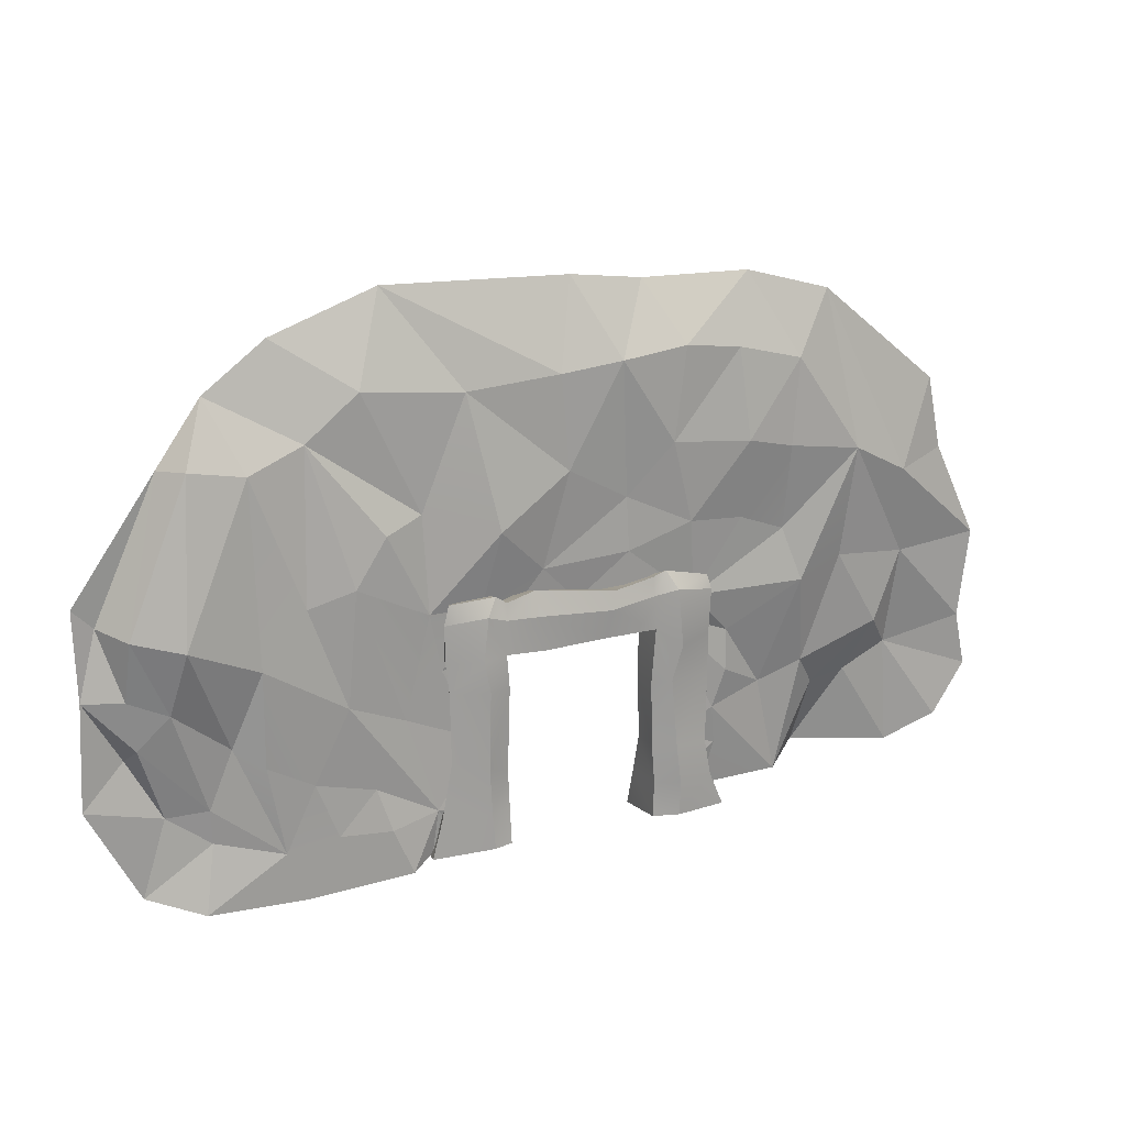
<metadata>
{"format":"obj","ext":"obj","renderer":"f3d","projection":"perspective","resolution":1024,"background":"white","views":[{"elev":19.4,"azim":154.8,"up":"+Y"}]}
</metadata>
<code>
g whaleDungeonDoor
v -2.004 3.558 -8.056
v -1.936 3.777 -8.082
v -1.636 3.605 -7.977
v -1.421 3.947 -8.019
v -1.421 3.947 -8.019
v -1.936 3.777 -8.082
v -1.455 4.238 -8.668
v -2.192 4.068 -8.677
v -1.455 4.238 -8.668
v -2.192 4.068 -8.677
v -1.614 3.935 -8.819
v -2.256 3.824 -8.721
v 2.364 3.896 -8.647
v 2.123 3.681 -8.064
v 2.282 4.219 -8.632
v 2.123 3.681 -8.064
v 2.01 3.994 -8.009
v 2.282 4.219 -8.632
v -2.256 3.824 -8.721
v -2.192 4.068 -8.677
v -2.004 3.558 -8.056
v -1.936 3.777 -8.082
v -1.598 -0.1727 -7.628
v -2.244 -0.1371 -7.743
v -1.675 0.4926 -7.797
v -2.12 0.475 -7.914
v -1.996 1.138 -8.108
v -1.643 1.149 -7.983
v -1.595 2.208 -7.935
v -2.096 2.256 -8.001
v -2.034 2.943 -8.037
v -1.618 3.095 -7.97
v -2.004 3.558 -8.056
v -1.636 3.605 -7.977
v -1.263 -0.1785 -7.755
v -1.257 0.5219 -7.977
v -1.293 -0.06825 -8.633
v -1.318 0.529 -8.626
v -1.287 1.173 -8.106
v -2.229 3.081 -8.701
v -2.263 2.337 -8.632
v -1.693 2.971 -8.843
v -1.55 2.358 -8.76
v -1.633 1.199 -8.806
v -2.21 1.15 -8.699
v -1.717 0.5386 -8.806
v -2.317 0.5373 -8.71
v -1.71 -0.04823 -8.794
v -2.578 -0.06249 -8.676
v -2.256 3.824 -8.721
v -1.614 3.935 -8.819
v -2.244 -0.1371 -7.743
v -2.578 -0.06249 -8.676
v -2.12 0.475 -7.914
v -2.317 0.5373 -8.71
v -1.996 1.138 -8.108
v -2.21 1.15 -8.699
v -2.263 2.337 -8.632
v 2.364 3.896 -8.647
v 2.282 4.219 -8.632
v 1.674 3.964 -8.769
v 1.504 4.248 -8.653
v 1.504 4.248 -8.653
v 2.282 4.219 -8.632
v 1.497 4.062 -8.007
v 2.01 3.994 -8.009
v 1.497 4.062 -8.007
v 2.01 3.994 -8.009
v 1.691 3.769 -7.964
v 2.123 3.681 -8.064
v -1.255 3.287 -8.733
v -1.273 3.235 -8.083
v -0.3875 3.265 -8.69
v -0.2957 3.218 -8.116
v 0.5951 3.255 -8.12
v 0.6908 3.264 -8.762
v 1.353 3.278 -8.722
v 1.356 3.229 -8.048
v -0.4811 3.734 -8.729
v -0.557 4.031 -8.659
v -1.233 3.856 -8.725
v -1.21 4.155 -8.663
v 0.8507 4.253 -8.662
v 0.7821 3.845 -8.774
v 1.339 3.848 -8.718
v 1.317 4.119 -8.66
v -1.455 4.238 -8.668
v -1.614 3.935 -8.819
v 1.504 4.248 -8.653
v 1.674 3.964 -8.769
v -1.21 4.155 -8.663
v -0.557 4.031 -8.659
v -1.191 3.899 -7.987
v -0.4704 3.882 -8.039
v 0.8507 4.253 -8.662
v 0.7654 4.032 -8.047
v 1.307 3.946 -8.009
v 1.317 4.119 -8.66
v -1.421 3.947 -8.019
v -1.455 4.238 -8.668
v 1.504 4.248 -8.653
v 1.497 4.062 -8.007
v -1.191 3.899 -7.987
v -0.4704 3.882 -8.039
v -1.228 3.675 -8.014
v -0.3788 3.577 -8.039
v 0.7654 4.032 -8.047
v 0.6762 3.67 -8.043
v 1.33 3.689 -8.015
v 1.307 3.946 -8.009
v -1.421 3.947 -8.019
v -1.636 3.605 -7.977
v 1.497 4.062 -8.007
v 1.691 3.769 -7.964
v 1.353 3.278 -8.722
v 1.356 3.229 -8.048
v 1.312 2.727 -8.73
v 1.314 2.641 -8.019
v 1.327 1.278 -8.663
v 1.671 2.729 -8.819
v 2.301 2.75 -8.657
v 1.763 3.257 -8.795
v 2.345 3.252 -8.625
v 1.688 1.431 -8.781
v 2.282 1.573 -8.656
v 1.653 0.6387 -8.792
v 2.46 0.6086 -8.645
v 1.611 0.02499 -8.801
v 2.621 -0.03068 -8.63
v 2.364 3.896 -8.647
v 1.674 3.964 -8.769
v 2.167 3.159 -8.096
v 2.345 3.252 -8.625
v 2.04 2.543 -8.086
v 2.301 2.75 -8.657
v 2.364 3.896 -8.647
v 2.123 3.681 -8.064
v 2.167 3.159 -8.096
v 2.04 2.543 -8.086
v 1.835 3.212 -7.972
v 1.668 2.564 -7.927
v 1.902 1.536 -8.118
v 1.599 1.385 -7.967
v 1.648 0.5384 -7.813
v 2.203 0.5354 -7.976
v 1.686 -0.1357 -7.639
v 2.452 -0.1675 -7.743
v 2.123 3.681 -8.064
v 1.691 3.769 -7.964
v -1.263 2.186 -8.099
v -1.273 3.235 -8.083
v -1.222 2.336 -8.655
v -1.255 3.287 -8.733
v -1.255 1.234 -8.645
v -1.287 1.173 -8.106
v -1.318 0.529 -8.626
v -2.096 2.256 -8.001
v -2.263 2.337 -8.632
v -2.034 2.943 -8.037
v -2.229 3.081 -8.701
v -1.996 1.138 -8.108
v 1.314 2.641 -8.019
v 1.315 1.243 -8.023
v 1.327 1.278 -8.663
v 1.318 0.6464 -8.704
v 1.311 0.5642 -7.887
v 1.308 0.04556 -8.75
v 2.301 2.75 -8.657
v 2.282 1.573 -8.656
v 2.04 2.543 -8.086
v 1.902 1.536 -8.118
v 2.46 0.6086 -8.645
v 2.203 0.5354 -7.976
v 2.621 -0.03068 -8.63
v 1.311 0.5642 -7.887
v 1.336 -0.06633 -7.773
v 1.308 0.04556 -8.75
v 2.621 -0.03068 -8.63
v 2.452 -0.1675 -7.743
v 2.203 0.5354 -7.976
v -1.598 -0.1727 -7.628
v -1.675 0.4926 -7.797
v -1.263 -0.1785 -7.755
v -1.257 0.5219 -7.977
v -1.643 1.149 -7.983
v -1.287 1.173 -8.106
v -1.595 2.208 -7.935
v -1.263 2.186 -8.099
v -1.273 3.235 -8.083
v -1.618 3.095 -7.97
v -1.636 3.605 -7.977
v -1.228 3.675 -8.014
v -0.3788 3.577 -8.039
v -0.2957 3.218 -8.116
v 0.6762 3.67 -8.043
v 0.5951 3.255 -8.12
v 1.356 3.229 -8.048
v 1.33 3.689 -8.015
v 1.691 3.769 -7.964
v 1.835 3.212 -7.972
v 1.668 2.564 -7.927
v 1.314 2.641 -8.019
v 1.599 1.385 -7.967
v 1.315 1.243 -8.023
v 1.311 0.5642 -7.887
v 1.648 0.5384 -7.813
v 1.336 -0.06633 -7.773
v 1.686 -0.1357 -7.639
v -1.693 2.971 -8.843
v -1.55 2.358 -8.76
v -1.255 3.287 -8.733
v -1.222 2.336 -8.655
v -1.255 1.234 -8.645
v -1.633 1.199 -8.806
v -1.318 0.529 -8.626
v -1.717 0.5386 -8.806
v -1.71 -0.04823 -8.794
v -1.293 -0.06825 -8.633
v -1.614 3.935 -8.819
v -1.233 3.856 -8.725
v -0.4811 3.734 -8.729
v -0.3875 3.265 -8.69
v 0.7821 3.845 -8.774
v 0.6908 3.264 -8.762
v 1.353 3.278 -8.722
v 1.339 3.848 -8.718
v 1.674 3.964 -8.769
v 1.763 3.257 -8.795
v 1.671 2.729 -8.819
v 1.312 2.727 -8.73
v 1.688 1.431 -8.781
v 1.327 1.278 -8.663
v 1.653 0.6387 -8.792
v 1.318 0.6464 -8.704
v 1.611 0.02499 -8.801
v 1.308 0.04556 -8.75
v -2.034 2.943 -8.037
v -2.229 3.081 -8.701
v -2.004 3.558 -8.056
v -2.256 3.824 -8.721
v 2.921 -0.213 -8.589
v 2.445 0.7257 -8.461
v 3.25 0.5762 -8.566
v 5.325 6.637 -8.503
v 4.4 6.969 -8.369
v 5.799 7.761 -7.936
v 4.4 6.969 -8.369
v 4.777 8.517 -7.936
v 5.799 7.761 -7.936
v -2.845 7.697 -8.429
v -3.997 7.386 -8.366
v -3.216 8.804 -7.936
v -1.839 7.85 -8.529
v 6.072 1.341 -8.195
v 6.632 3.062 -8.357
v 7.111 2.476 -8.099
v 6.632 3.062 -8.357
v 7.242 3.307 -8.165
v 7.111 2.476 -8.099
v 3.918 2.783 -8.587
v 5.256 3.605 -8.573
v 4.476 1.572 -8.495
v 5.237 1.99 -8.469
v 2.319 3.057 -8.404
v 2.956 2.368 -8.462
v 1.639 1.741 -8.287
v 2.53 4.047 -8.469
v 1.625 4.018 -8.395
v 2.53 4.047 -8.469
v 3.764 4.691 -8.639
v 2.956 2.368 -8.462
v 2.445 0.7257 -8.461
v 1.639 1.741 -8.287
v -2.988 4.823 -8.335
v -2.998 6.172 -8.563
v -2.006 4.925 -8.457
v -2.998 6.172 -8.563
v -1.654 6.301 -8.51
v -2.006 4.925 -8.457
v 3.237 5.45 -8.582
v 2.53 4.047 -8.469
v 2.59 5.652 -8.385
v 2.59 5.652 -8.385
v 2.53 4.047 -8.469
v 1.364 5.247 -8.603
v 1.835 7.478 -8.372
v 2.53 4.047 -8.469
v 1.625 4.018 -8.395
v 1.364 5.247 -8.603
v 6.19 6.773 -8.366
v 6.424 4.14 -8.72
v 5.325 6.637 -8.503
v 6.424 4.14 -8.72
v 5.256 3.605 -8.573
v 5.325 6.637 -8.503
v 7.868 3.324 -7.936
v 7.56 4.437 -7.874
v 7.904 4.796 -7.936
v -0.7602 7.706 -8.481
v -1.839 7.85 -8.529
v -1.322 8.852 -7.936
v -1.839 7.85 -8.529
v -3.216 8.804 -7.936
v -1.322 8.852 -7.936
v -1.669 3.318 -8.179
v -2.132 3.605 -8.344
v -0.08588 3.816 -8.234
v 4.476 1.572 -8.495
v 5.237 1.99 -8.469
v 4.958 0.4816 -8.433
v -3.843 4.481 -8.218
v -5.183 5.717 -8.33
v -3.847 5.949 -8.436
v 2.921 -0.213 -8.589
v 2.542 3.91e-05 -8.43
v 2.445 0.7257 -8.461
v 2.542 3.91e-05 -8.43
v 1.867 -0.001607 -8.313
v 2.445 0.7257 -8.461
v 6.632 3.062 -8.357
v 7.187 4.326 -8.411
v 7.242 3.307 -8.165
v 7.187 4.326 -8.411
v 7.56 4.437 -7.874
v 7.242 3.307 -8.165
v 3.918 2.783 -8.587
v 4.516 4.468 -8.538
v 5.256 3.605 -8.573
v 5.325 6.637 -8.503
v -2.006 4.925 -8.457
v -0.9637 4.529 -8.319
v -2.132 3.605 -8.344
v -0.9637 4.529 -8.319
v -0.08588 3.816 -8.234
v -2.132 3.605 -8.344
v -4.165 3.567 -8.347
v -3.843 4.481 -8.218
v -2.132 3.605 -8.344
v -3.843 4.481 -8.218
v -2.988 4.823 -8.335
v -2.132 3.605 -8.344
v 0.2852 7.604 -8.456
v -0.7602 7.706 -8.481
v -0.09493 9.013 -7.936
v 0.1472 6.045 -8.453
v 1.364 5.247 -8.603
v 0.5471 4.46 -8.333
v 1.364 5.247 -8.603
v 1.625 4.018 -8.395
v 0.5471 4.46 -8.333
v 1.619 3.177 -8.258
v 1.619 3.177 -8.258
v -0.08588 3.816 -8.234
v 0.5471 4.46 -8.333
v 1.867 -0.001607 -8.313
v 1.622 0.1309 -8.377
v 1.547 0.483 -8.368
v 4.4 6.969 -8.369
v 3.541 7.687 -8.426
v 4.777 8.517 -7.936
v 3.918 2.783 -8.587
v 3.764 4.691 -8.639
v 4.516 4.468 -8.538
v 3.483 1.303 -8.487
v 3.918 2.783 -8.587
v 4.476 1.572 -8.495
v 6.424 4.14 -8.72
v 6.19 6.773 -8.366
v 7.187 4.326 -8.411
v 6.19 6.773 -8.366
v 6.532 6.734 -7.936
v 7.187 4.326 -8.411
v 5.256 3.605 -8.573
v 6.424 4.14 -8.72
v 5.707 2.332 -8.297
v 5.237 1.99 -8.469
v 5.256 3.605 -8.573
v 5.707 2.332 -8.297
v 4.958 0.4816 -8.433
v 6.239 -0.3469 -8.332
v 6.041 0.7641 -8.15
v 7.114 -0.04878 -7.936
v 6.041 0.7641 -8.15
v 6.722 1.249 -7.974
v 7.114 -0.04878 -7.936
v 6.072 1.341 -8.195
v 4.958 0.4816 -8.433
v 5.707 2.332 -8.297
v 6.722 1.249 -7.974
v 6.041 0.7641 -8.15
v 6.072 1.341 -8.195
v 6.041 0.7641 -8.15
v 4.958 0.4816 -8.433
v 6.072 1.341 -8.195
v 6.632 3.062 -8.357
v 6.072 1.341 -8.195
v 5.707 2.332 -8.297
v 7.187 4.326 -8.411
v 6.632 3.062 -8.357
v 6.424 4.14 -8.72
v 6.632 3.062 -8.357
v 5.707 2.332 -8.297
v 6.424 4.14 -8.72
v 6.532 6.734 -7.936
v 6.19 6.773 -8.366
v 5.799 7.761 -7.936
v 2.921 -0.213 -8.589
v 3.25 0.5762 -8.566
v 4.112 0.6272 -8.5
v 1.619 3.177 -8.258
v 2.319 3.057 -8.404
v 1.639 1.741 -8.287
v 1.625 4.018 -8.395
v 2.319 3.057 -8.404
v 1.619 3.177 -8.258
v 0.1472 6.045 -8.453
v 0.5471 4.46 -8.333
v -0.9242 5.433 -8.301
v 0.5471 4.46 -8.333
v -0.9637 4.529 -8.319
v -0.9242 5.433 -8.301
v -0.09493 9.013 -7.936
v 3.031 9.13 -7.936
v 0.2852 7.604 -8.456
v 3.031 9.13 -7.936
v 1.835 7.478 -8.372
v 0.2852 7.604 -8.456
v -2.006 4.925 -8.457
v -2.132 3.605 -8.344
v -2.988 4.823 -8.335
v -0.08588 3.816 -8.234
v -0.9637 4.529 -8.319
v 0.5471 4.46 -8.333
v 3.918 2.783 -8.587
v 2.956 2.368 -8.462
v 3.764 4.691 -8.639
v 2.53 4.047 -8.469
v 3.237 5.45 -8.582
v 3.764 4.691 -8.639
v 7.868 3.324 -7.936
v 7.242 3.307 -8.165
v 7.56 4.437 -7.874
v 1.867 -0.001607 -8.313
v 1.547 0.483 -8.368
v 2.445 0.7257 -8.461
v 6.722 1.249 -7.974
v 7.953 1.562 -7.936
v 7.114 -0.04878 -7.936
v -3.216 8.804 -7.936
v -3.997 7.386 -8.366
v -4.706 8.377 -7.936
v 7.256 2.246 -7.825
v 6.722 1.249 -7.974
v 7.111 2.476 -8.099
v 6.722 1.249 -7.974
v 6.072 1.341 -8.195
v 7.111 2.476 -8.099
v 7.256 2.246 -7.825
v 7.953 1.562 -7.936
v 6.722 1.249 -7.974
v 6.239 -0.3469 -8.332
v 4.681 -0.3606 -8.451
v 4.958 0.4816 -8.433
v 4.681 -0.3606 -8.451
v 2.921 -0.213 -8.589
v 4.958 0.4816 -8.433
v 2.921 -0.213 -8.589
v 4.112 0.6272 -8.5
v 4.958 0.4816 -8.433
v 4.476 1.572 -8.495
v 4.958 0.4816 -8.433
v 6.041 0.7641 -8.15
v 6.239 -0.3469 -8.332
v -0.9637 4.529 -8.319
v -2.006 4.925 -8.457
v -0.9242 5.433 -8.301
v -2.006 4.925 -8.457
v -1.654 6.301 -8.51
v -0.9242 5.433 -8.301
v -0.7602 7.706 -8.481
v -1.322 8.852 -7.936
v -0.09493 9.013 -7.936
v 7.187 4.326 -8.411
v 6.532 6.734 -7.936
v 7.56 4.437 -7.874
v 6.532 6.734 -7.936
v 7.904 4.796 -7.936
v 7.56 4.437 -7.874
v -2.998 6.172 -8.563
v -2.988 4.823 -8.335
v -3.847 5.949 -8.436
v -3.843 4.481 -8.218
v -1.669 3.318 -8.179
v -2.831 2.85 -8.212
v -2.132 3.605 -8.344
v 3.483 1.303 -8.487
v 2.445 0.7257 -8.461
v 3.918 2.783 -8.587
v 2.445 0.7257 -8.461
v 2.956 2.368 -8.462
v 3.918 2.783 -8.587
v 7.868 3.324 -7.936
v 7.111 2.476 -8.099
v 7.242 3.307 -8.165
v -4.814 1.4 -7.707
v -4.425 1.962 -7.987
v -3.996 3.91e-05 -7.919
v -4.425 1.962 -7.987
v -3.595 1.72 -7.984
v -3.996 3.91e-05 -7.919
v -2.816 2.147 -8.251
v -1.669 3.318 -8.179
v -2.597 1.506 -8.214
v -4.759 0.1265 -7.201
v -4.814 1.4 -7.707
v -3.996 3.91e-05 -7.919
v 6.19 6.773 -8.366
v 5.325 6.637 -8.503
v 5.799 7.761 -7.936
v 1.547 0.483 -8.368
v 1.639 1.741 -8.287
v 2.445 0.7257 -8.461
v 3.483 1.303 -8.487
v 3.25 0.5762 -8.566
v 2.445 0.7257 -8.461
v 4.777 8.517 -7.936
v 3.541 7.687 -8.426
v 3.031 9.13 -7.936
v 3.541 7.687 -8.426
v 1.835 7.478 -8.372
v 3.031 9.13 -7.936
v -4.425 1.962 -7.987
v -4.814 1.4 -7.707
v -5.862 2.455 -8.014
v -4.814 1.4 -7.707
v -5.548 1.454 -7.566
v -5.862 2.455 -8.014
v -4.165 3.567 -8.347
v -4.425 1.962 -7.987
v -5.032 3.805 -8.119
v -5.183 5.717 -8.33
v -4.425 1.962 -7.987
v -5.862 2.455 -8.014
v -5.032 3.805 -8.119
v -4.814 1.4 -7.707
v -4.759 0.1265 -7.201
v -5.548 1.454 -7.566
v -4.759 0.1265 -7.201
v -6.425 0.004701 -7.67
v -5.548 1.454 -7.566
v -3.843 4.481 -8.218
v -4.165 3.567 -8.347
v -5.183 5.717 -8.33
v -6.425 0.004701 -7.67
v -7.256 0.4314 -7.936
v -6.289 1.885 -7.672
v -7.256 0.4314 -7.936
v -7.833 1.314 -7.936
v -6.289 1.885 -7.672
v -6.36 3.644 -7.958
v -6.289 1.885 -7.672
v -7.635 2.252 -7.936
v -6.289 1.885 -7.672
v -7.833 1.314 -7.936
v -7.635 2.252 -7.936
v -6.164 5.196 -8.24
v -6.36 3.644 -7.958
v -7.825 3.774 -7.936
v -6.36 3.644 -7.958
v -7.635 2.252 -7.936
v -7.825 3.774 -7.936
v -6.164 5.196 -8.24
v -7.825 3.774 -7.936
v -7.053 5.402 -7.936
v -2.692 0.8252 -8.133
v -2.597 1.506 -8.214
v -1.797 1.073 -8.203
v -2.597 1.506 -8.214
v -1.669 3.318 -8.179
v -1.797 1.073 -8.203
v -1.797 1.073 -8.203
v -1.549 0.04008 -8.294
v -2.692 0.8252 -8.133
v -1.549 0.04008 -8.294
v -2.498 0.05406 -8.065
v -2.692 0.8252 -8.133
v -2.831 2.85 -8.212
v -1.669 3.318 -8.179
v -2.816 2.147 -8.251
v -4.425 1.962 -7.987
v -4.165 3.567 -8.347
v -3.595 1.72 -7.984
v -5.862 2.455 -8.014
v -5.548 1.454 -7.566
v -6.289 1.885 -7.672
v -5.548 1.454 -7.566
v -6.425 0.004701 -7.67
v -6.289 1.885 -7.672
v -5.183 5.717 -8.33
v -6.164 5.196 -8.24
v -4.706 8.377 -7.936
v -6.164 5.196 -8.24
v -6.795 6.649 -7.936
v -4.706 8.377 -7.936
v -5.032 3.805 -8.119
v -6.36 3.644 -7.958
v -5.183 5.717 -8.33
v -6.36 3.644 -7.958
v -6.164 5.196 -8.24
v -5.183 5.717 -8.33
v -5.032 3.805 -8.119
v -5.862 2.455 -8.014
v -6.36 3.644 -7.958
v -5.862 2.455 -8.014
v -6.289 1.885 -7.672
v -6.36 3.644 -7.958
v -2.831 2.85 -8.212
v -4.165 3.567 -8.347
v -2.132 3.605 -8.344
v -4.165 3.567 -8.347
v -2.831 2.85 -8.212
v -3.595 1.72 -7.984
v -2.831 2.85 -8.212
v -2.816 2.147 -8.251
v -3.595 1.72 -7.984
v -3.996 3.91e-05 -7.919
v -3.595 1.72 -7.984
v -2.597 1.506 -8.214
v -3.595 1.72 -7.984
v -2.816 2.147 -8.251
v -2.597 1.506 -8.214
v -3.996 3.91e-05 -7.919
v -2.597 1.506 -8.214
v -2.692 0.8252 -8.133
v -2.498 0.05406 -8.065
v -6.164 5.196 -8.24
v -7.053 5.402 -7.936
v -6.795 6.649 -7.936
v 7.868 3.324 -7.936
v 7.953 1.562 -7.936
v 7.256 2.246 -7.825
v 7.111 2.476 -8.099
v 7.868 3.324 -7.936
v 7.256 2.246 -7.825
v 3.25 0.5762 -8.566
v 3.483 1.303 -8.487
v 4.112 0.6272 -8.5
v 3.483 1.303 -8.487
v 4.476 1.572 -8.495
v 4.112 0.6272 -8.5
v 3.764 4.691 -8.639
v 4.4 6.969 -8.369
v 4.516 4.468 -8.538
v 4.4 6.969 -8.369
v 5.325 6.637 -8.503
v 4.516 4.468 -8.538
v 3.237 5.45 -8.582
v 4.4 6.969 -8.369
v 3.764 4.691 -8.639
v 3.541 7.687 -8.426
v 4.4 6.969 -8.369
v 2.59 5.652 -8.385
v 4.4 6.969 -8.369
v 3.237 5.45 -8.582
v 2.59 5.652 -8.385
v 1.835 7.478 -8.372
v 3.541 7.687 -8.426
v 2.59 5.652 -8.385
v 0.2852 7.604 -8.456
v 1.835 7.478 -8.372
v 0.1472 6.045 -8.453
v 1.835 7.478 -8.372
v 1.364 5.247 -8.603
v 0.1472 6.045 -8.453
v -0.9242 5.433 -8.301
v -0.7602 7.706 -8.481
v 0.1472 6.045 -8.453
v -0.7602 7.706 -8.481
v 0.2852 7.604 -8.456
v 0.1472 6.045 -8.453
v -0.9242 5.433 -8.301
v -1.654 6.301 -8.51
v -0.7602 7.706 -8.481
v -1.654 6.301 -8.51
v -1.839 7.85 -8.529
v -0.7602 7.706 -8.481
v -2.998 6.172 -8.563
v -2.845 7.697 -8.429
v -1.654 6.301 -8.51
v -2.845 7.697 -8.429
v -1.839 7.85 -8.529
v -1.654 6.301 -8.51
v -3.847 5.949 -8.436
v -3.997 7.386 -8.366
v -2.998 6.172 -8.563
v -3.997 7.386 -8.366
v -2.845 7.697 -8.429
v -2.998 6.172 -8.563
v -3.847 5.949 -8.436
v -5.183 5.717 -8.33
v -3.997 7.386 -8.366
v -5.183 5.717 -8.33
v -4.706 8.377 -7.936
v -3.997 7.386 -8.366
g whaleDungeonDoor_0
f 3 2 1
f 3 4 2
f 7 6 5
f 7 8 6
f 11 10 9
f 11 12 10
f 15 14 13
f 18 17 16
f 21 20 19
f 21 22 20
f 25 24 23
f 25 26 24
f 25 27 26
f 25 28 27
f 29 27 28
f 29 30 27
f 29 31 30
f 29 32 31
f 32 33 31
f 32 34 33
f 37 36 35
f 37 38 36
f 38 39 36
f 42 41 40
f 42 43 41
f 44 41 43
f 44 45 41
f 46 45 44
f 46 47 45
f 48 47 46
f 48 49 47
f 42 40 50
f 42 50 51
f 54 53 52
f 54 55 53
f 56 55 54
f 56 57 55
f 56 58 57
f 61 60 59
f 61 62 60
f 65 64 63
f 65 66 64
f 69 68 67
f 69 70 68
f 73 72 71
f 73 74 72
f 73 75 74
f 73 76 75
f 77 75 76
f 77 78 75
f 81 80 79
f 81 82 80
f 79 80 83
f 79 83 84
f 83 85 84
f 83 86 85
f 87 82 81
f 87 81 88
f 85 86 89
f 85 89 90
f 93 92 91
f 93 94 92
f 94 95 92
f 94 96 95
f 97 95 96
f 97 98 95
f 99 93 91
f 99 91 100
f 97 101 98
f 97 102 101
f 105 104 103
f 105 106 104
f 106 107 104
f 106 108 107
f 109 107 108
f 109 110 107
f 105 103 111
f 105 111 112
f 109 113 110
f 109 114 113
f 117 116 115
f 117 118 116
f 119 118 117
f 122 121 120
f 122 123 121
f 121 124 120
f 121 125 124
f 125 126 124
f 125 127 126
f 127 128 126
f 127 129 128
f 130 123 122
f 130 122 131
f 134 133 132
f 134 135 133
f 136 132 133
f 136 137 132
f 140 139 138
f 140 141 139
f 141 142 139
f 141 143 142
f 144 142 143
f 144 145 142
f 146 145 144
f 146 147 145
f 140 138 148
f 140 148 149
f 152 151 150
f 152 153 151
f 154 152 150
f 154 150 155
f 156 154 155
f 159 158 157
f 159 160 158
f 161 157 158
f 164 163 162
f 165 163 164
f 165 166 163
f 167 166 165
f 170 169 168
f 170 171 169
f 171 172 169
f 171 173 172
f 173 174 172
f 177 176 175
f 180 179 178
f 183 182 181
f 183 184 182
f 184 185 182
f 184 186 185
f 186 187 185
f 186 188 187
f 187 188 189
f 187 189 190
f 191 190 189
f 191 189 192
f 189 193 192
f 189 194 193
f 194 195 193
f 194 196 195
f 195 196 197
f 195 197 198
f 197 199 198
f 197 200 199
f 197 201 200
f 197 202 201
f 202 203 201
f 202 204 203
f 203 204 205
f 203 205 206
f 206 205 207
f 206 207 208
f 211 210 209
f 211 212 210
f 210 212 213
f 210 213 214
f 214 213 215
f 214 215 216
f 215 217 216
f 215 218 217
f 219 211 209
f 219 220 211
f 221 211 220
f 221 222 211
f 223 222 221
f 223 224 222
f 223 225 224
f 223 226 225
f 227 225 226
f 227 228 225
f 229 225 228
f 229 230 225
f 231 230 229
f 231 232 230
f 233 232 231
f 233 234 232
f 235 234 233
f 235 236 234
f 239 238 237
f 239 240 238
g whaleDungeonDoor_1
f 243 242 241
f 246 245 244
f 249 248 247
f 252 251 250
f 252 250 253
f 256 255 254
f 259 258 257
f 262 261 260
f 261 262 263
f 266 265 264
f 264 265 267
f 264 269 268
f 270 269 265
f 273 272 271
f 276 275 274
f 279 278 277
f 282 281 280
f 285 284 283
f 283 286 285
f 289 288 287
f 292 291 290
f 295 294 293
f 298 297 296
f 301 300 299
f 304 303 302
f 307 306 305
f 310 309 308
f 313 312 311
f 316 315 314
f 319 318 317
f 322 321 320
f 325 324 323
f 328 327 326
f 328 329 327
f 332 331 330
f 335 334 333
f 338 337 336
f 341 340 339
f 344 343 342
f 347 346 345
f 350 349 348
f 351 349 350
f 354 353 352
f 357 356 355
f 360 359 358
f 363 362 361
f 366 365 364
f 369 368 367
f 372 371 370
f 375 374 373
f 378 377 376
f 378 376 379
f 382 381 380
f 385 384 383
f 388 387 386
f 391 390 389
f 394 393 392
f 397 396 395
f 400 399 398
f 403 402 401
f 406 405 404
f 409 408 407
f 412 411 410
f 415 414 413
f 418 417 416
f 421 420 419
f 424 423 422
f 427 426 425
f 430 429 428
f 433 432 431
f 436 435 434
f 439 438 437
f 442 441 440
f 445 444 443
f 448 447 446
f 451 450 449
f 454 453 452
f 457 456 455
f 460 459 458
f 463 462 461
f 466 465 464
f 469 468 467
f 470 468 469
f 473 472 471
f 476 475 474
f 479 478 477
f 482 481 480
f 485 484 483
f 488 487 486
f 491 490 489
f 491 492 490
f 495 494 493
f 498 497 496
f 501 500 499
f 504 503 502
f 507 506 505
f 510 509 508
f 513 512 511
f 516 515 514
f 519 518 517
f 522 521 520
f 525 524 523
f 528 527 526
f 531 530 529
f 534 533 532
f 537 536 535
f 540 539 538
f 541 540 538
f 544 543 542
f 547 546 545
f 550 549 548
f 553 552 551
f 556 555 554
f 559 558 557
f 562 561 560
f 565 564 563
f 568 567 566
f 571 570 569
f 574 573 572
f 577 576 575
f 580 579 578
f 583 582 581
f 586 585 584
f 589 588 587
f 592 591 590
f 595 594 593
f 598 597 596
f 601 600 599
f 604 603 602
f 607 606 605
f 610 609 608
f 613 612 611
f 616 615 614
f 619 618 617
f 622 621 620
f 625 624 623
f 628 627 626
f 631 630 629
f 634 633 632
f 634 632 635
f 638 637 636
f 641 640 639
f 644 643 642
f 647 646 645
f 650 649 648
f 653 652 651
f 656 655 654
f 659 658 657
f 662 661 660
f 665 664 663
f 668 667 666
f 671 670 669
f 674 673 672
f 677 676 675
f 680 679 678
f 683 682 681
f 686 685 684
f 689 688 687
f 692 691 690
f 695 694 693
f 698 697 696
f 701 700 699
f 704 703 702

</code>
